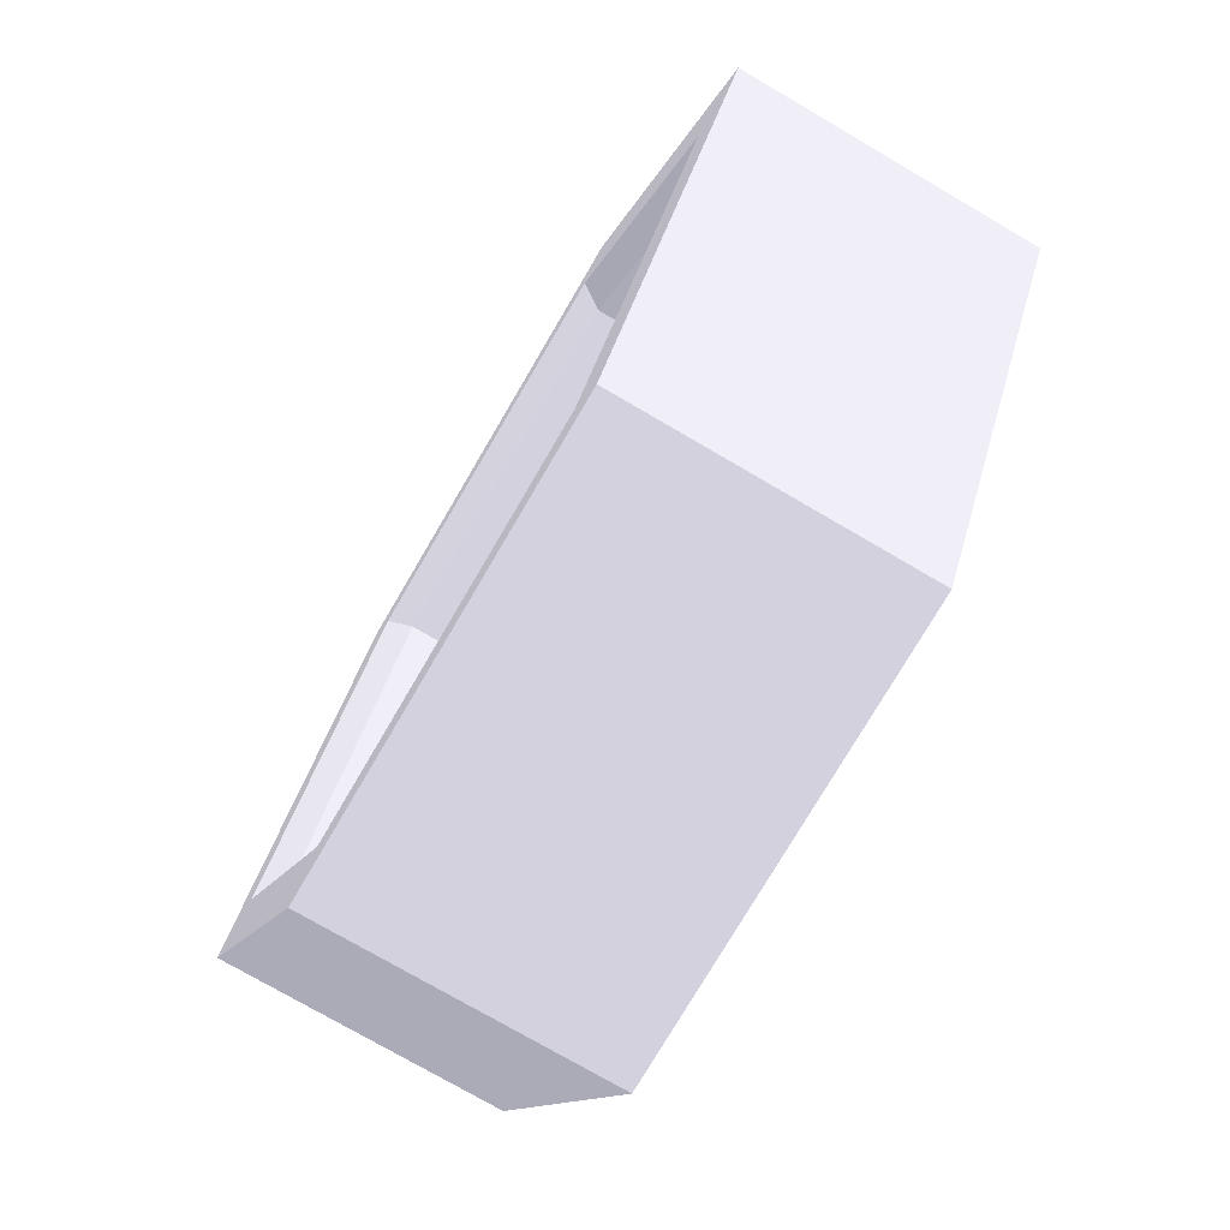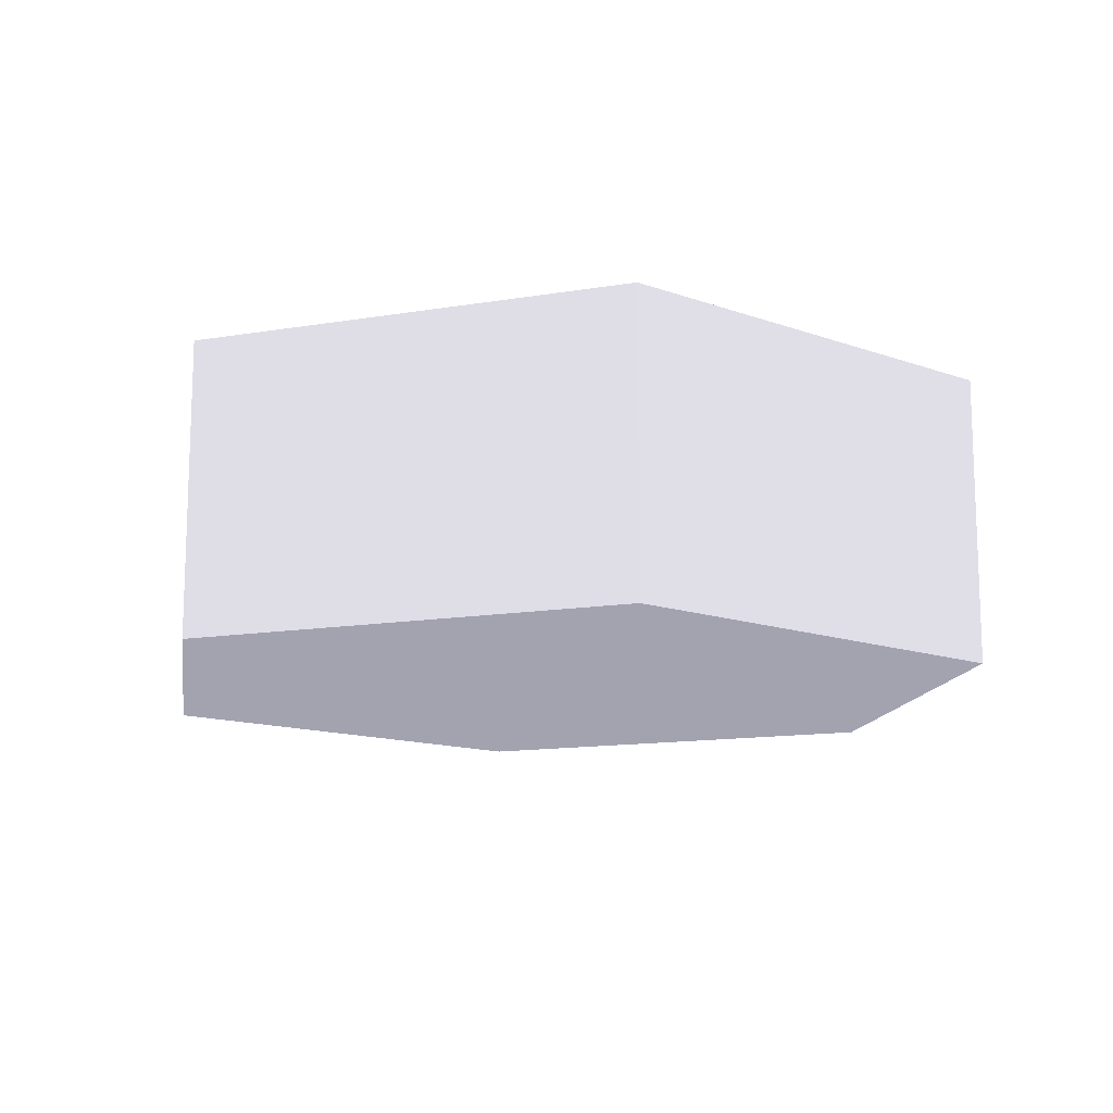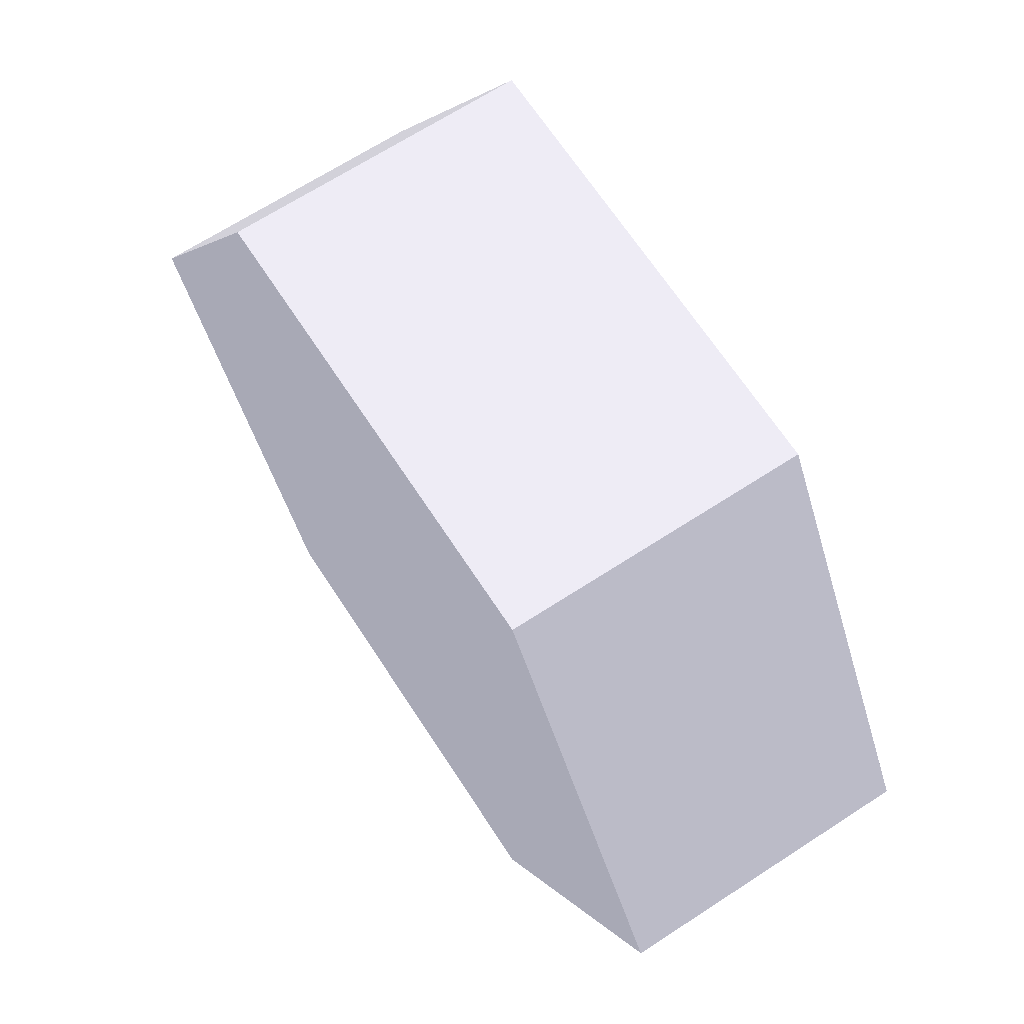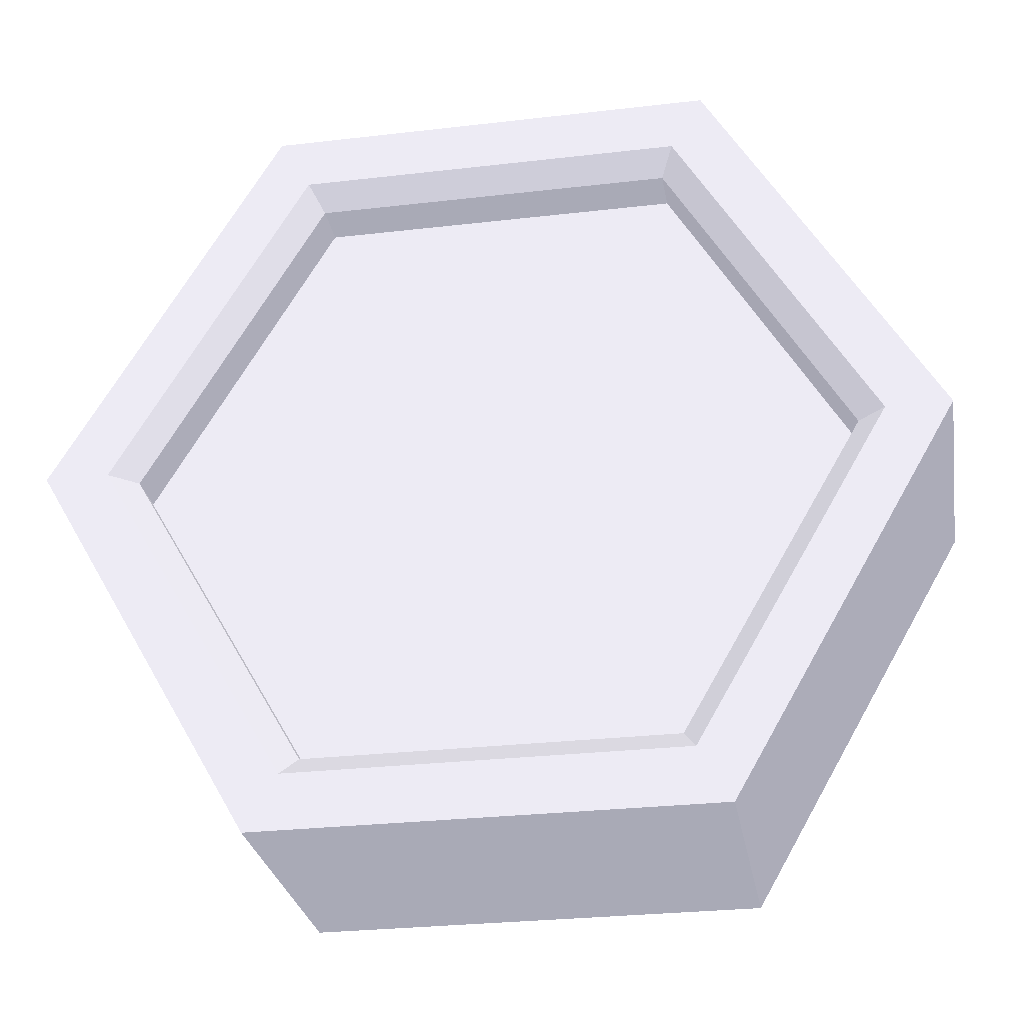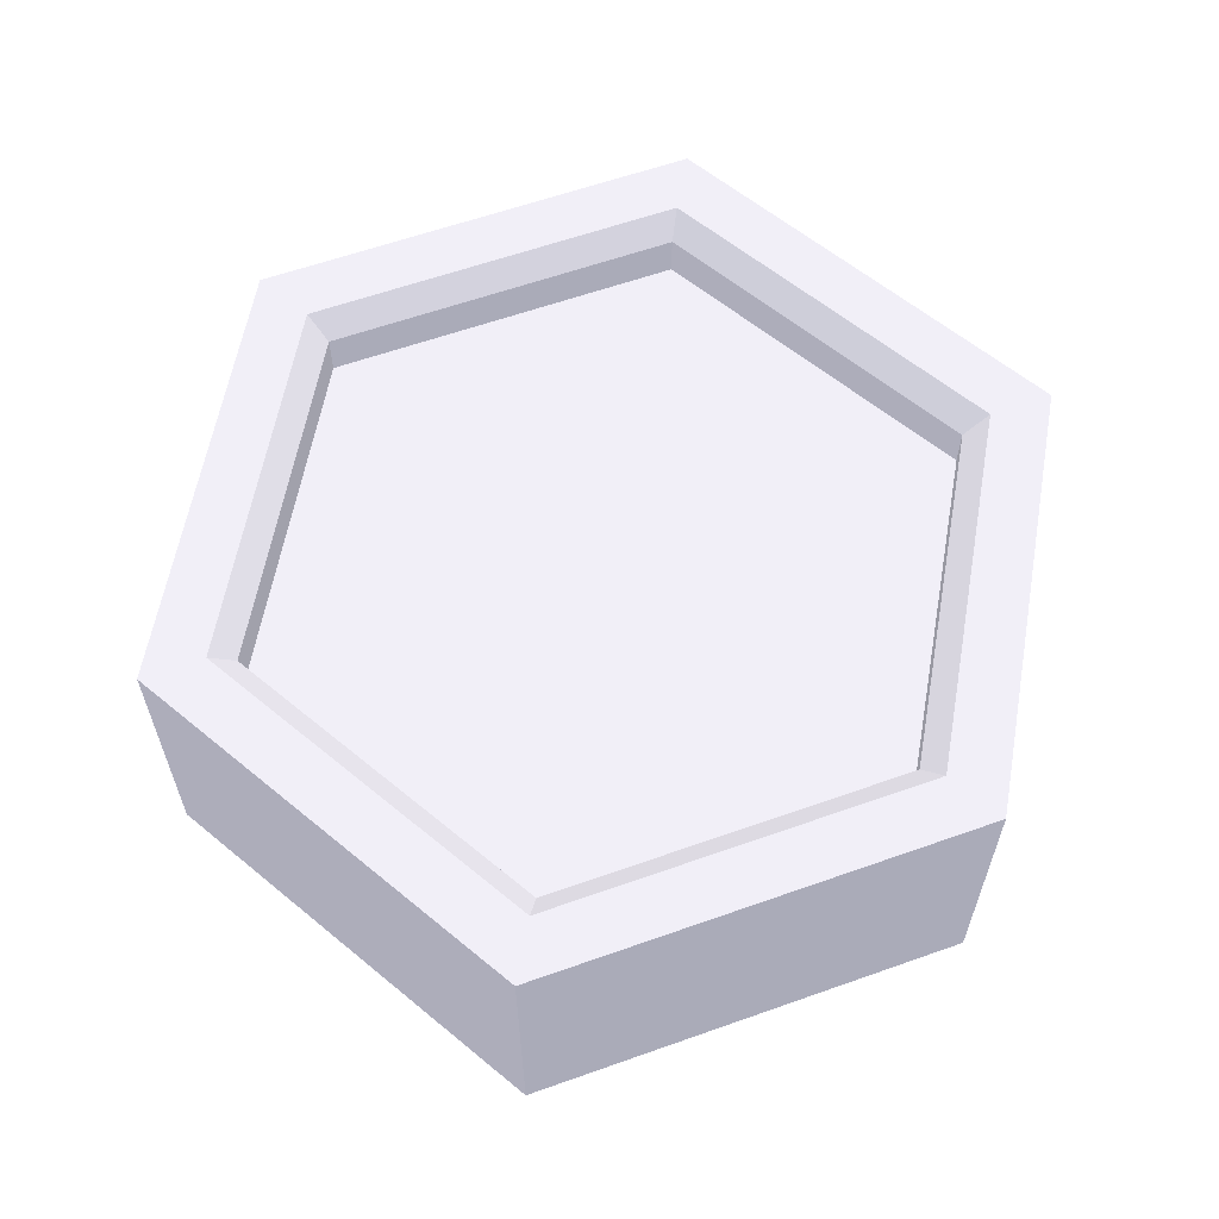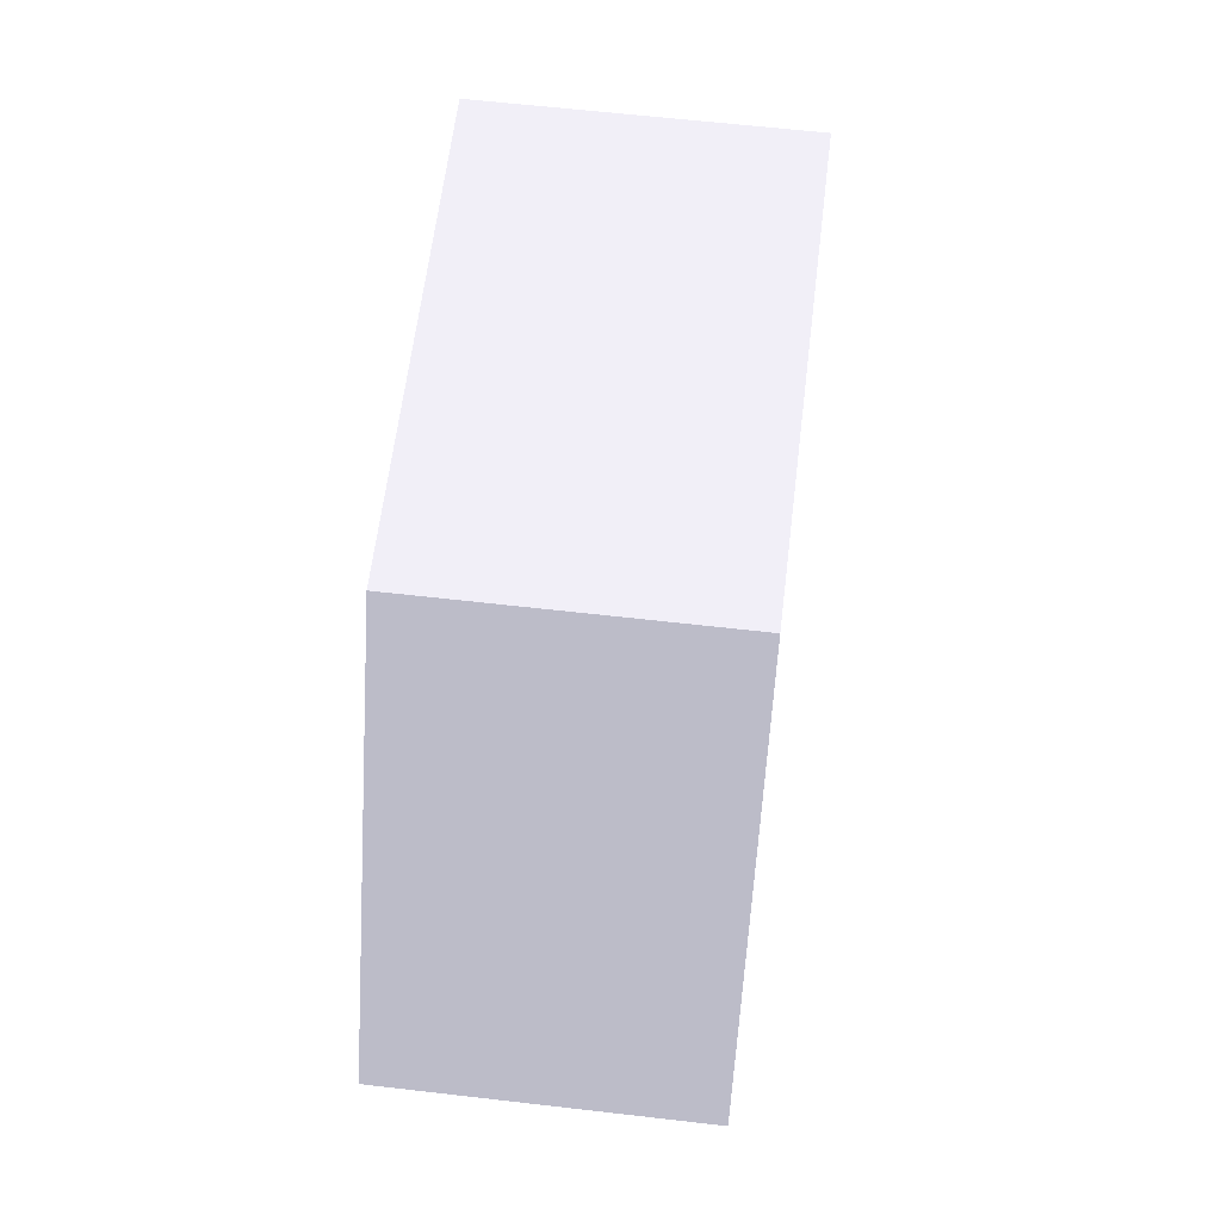
<metadata>
{"format":"obj","ext":"obj","renderer":"f3d","projection":"perspective","resolution":1024,"background":"white","views":[{"elev":-75.4,"azim":59.7,"up":"+Y"},{"elev":-13.3,"azim":-99.2,"up":"+Z"},{"elev":67.4,"azim":-123.1,"up":"+Y"},{"elev":-28.5,"azim":9.9,"up":"+Y"},{"elev":60.8,"azim":40.1,"up":"+Z"},{"elev":60.3,"azim":96.8,"up":"+Y"}]}
</metadata>
<code>
g Body_01
v 0.04289 0.07428 0.065 0.4941 0.4941 0.5255
v 0.04 0.06928 0.06 0.4941 0.4941 0.5255
v 0.08 0 0.06 0.4941 0.4941 0.5255
v 0.08577 1.264e-17 0.065 0.4941 0.4941 0.5255
v -0.04289 0.07428 0.065 0.4941 0.4941 0.5255
v -0.04 0.06928 0.06 0.4941 0.4941 0.5255
v 0.04 -0.06928 0.06 0.4941 0.4941 0.5255
v 0.04289 -0.07428 0.065 0.4941 0.4941 0.5255
v 0.04 0.06928 0.05 0.4941 0.4941 0.5255
v 0.08 0 0.05 0.4941 0.4941 0.5255
v -0.04 0.06928 0.05 0.4941 0.4941 0.5255
v -0.08577 -2.376e-17 0.065 0.4941 0.4941 0.5255
v -0.08 1.388e-17 0.06 0.4941 0.4941 0.5255
v -0.04 -0.06928 0.06 0.4941 0.4941 0.5255
v -0.04289 -0.07428 0.065 0.4941 0.4941 0.5255
v 0.04 -0.06928 0.05 0.4941 0.4941 0.5255
v -0.08 1.388e-17 0.05 0.4941 0.4941 0.5255
v -0.04 -0.06928 0.05 0.4941 0.4941 0.5255
v 0.05 0.0866 0.065 0.4941 0.4941 0.5255
v -0.05 0.0866 0.065 0.4941 0.4941 0.5255
v -0.1 -1.735e-18 0.065 0.4941 0.4941 0.5255
v -0.05 -0.0866 0.065 0.4941 0.4941 0.5255
v 0.05 -0.0866 0.065 0.4941 0.4941 0.5255
v 0.1 0 0.065 0.4941 0.4941 0.5255
v 0.05 -0.0866 0 0.4941 0.4941 0.5255
v 0.1 0 0 0.4941 0.4941 0.5255
v 0.05 0.0866 0 0.4941 0.4941 0.5255
v -0.05 -0.0866 0 0.4941 0.4941 0.5255
v -0.1 -1.735e-18 0 0.4941 0.4941 0.5255
v -0.05 0.0866 0 0.4941 0.4941 0.5255
f 1 2 3
f 3 4 1
f 5 6 2
f 2 1 5
f 4 3 7
f 7 8 4
f 9 10 3
f 3 2 9
f 11 9 2
f 2 6 11
f 5 12 13
f 13 6 5
f 8 7 14
f 14 15 8
f 10 16 7
f 7 3 10
f 16 11 17
f 11 16 10
f 10 9 11
f 17 18 16
f 15 14 13
f 13 12 15
f 17 11 6
f 6 13 17
f 13 14 18
f 18 17 13
f 16 18 14
f 14 7 16
f 19 1 4
f 20 5 1
f 1 19 20
f 21 12 5
f 5 20 21
f 21 22 15
f 15 12 21
f 22 23 8
f 8 15 22
f 23 24 4
f 4 8 23
f 4 24 19
f 24 23 25
f 25 26 24
f 27 28 29
f 28 27 26
f 26 25 28
f 29 30 27
f 22 28 25
f 25 23 22
f 21 29 28
f 28 22 21
f 29 21 20
f 20 30 29
f 19 27 30
f 30 20 19
f 24 26 27
f 27 19 24

</code>
